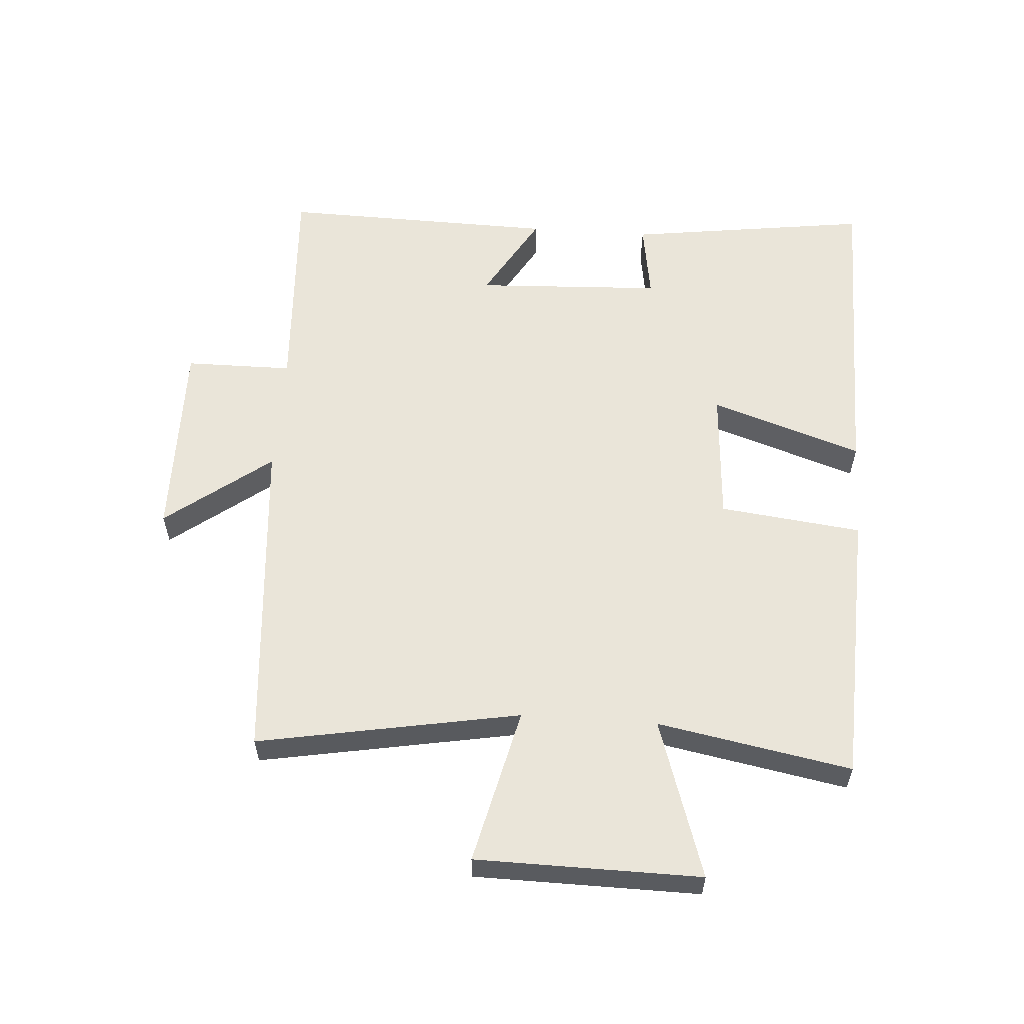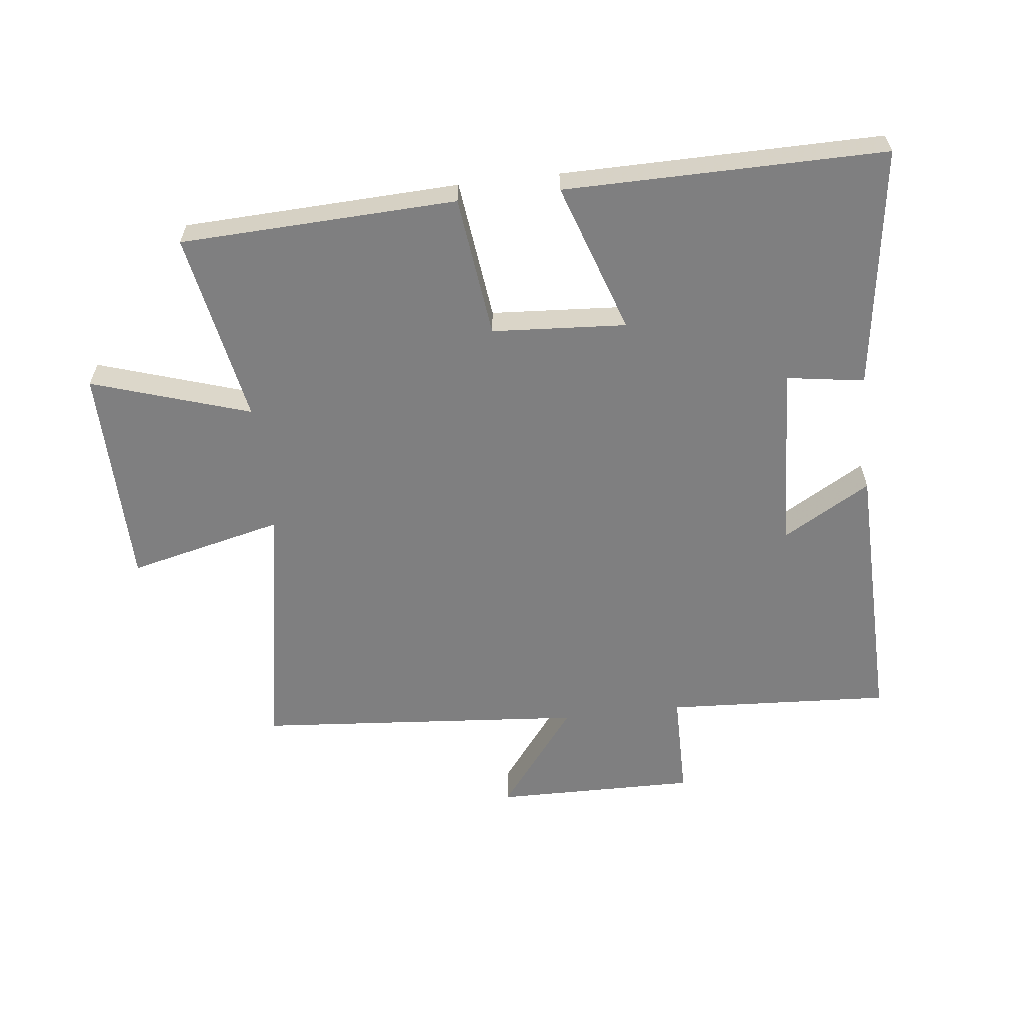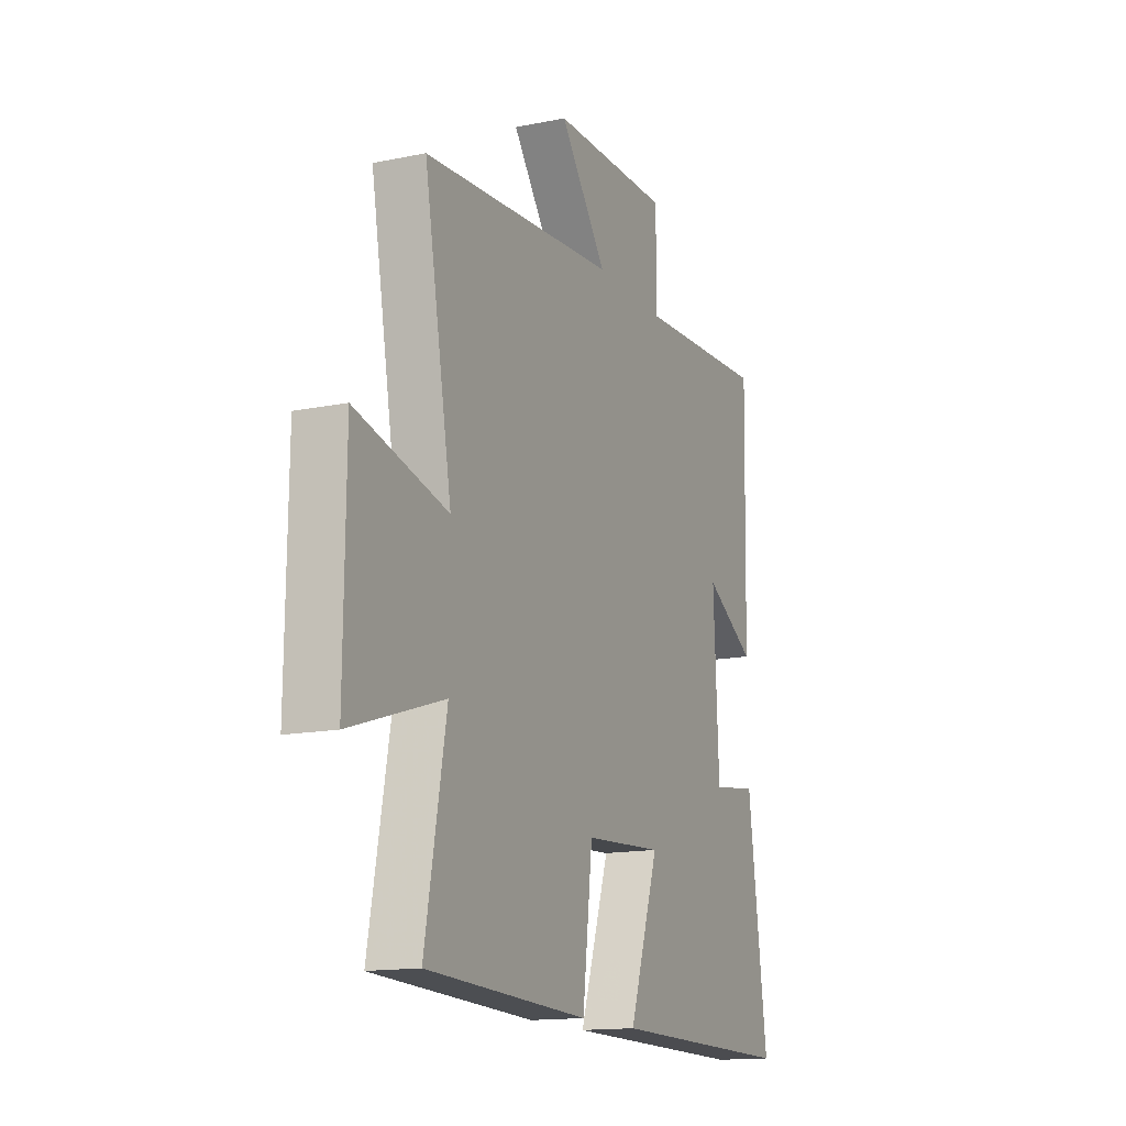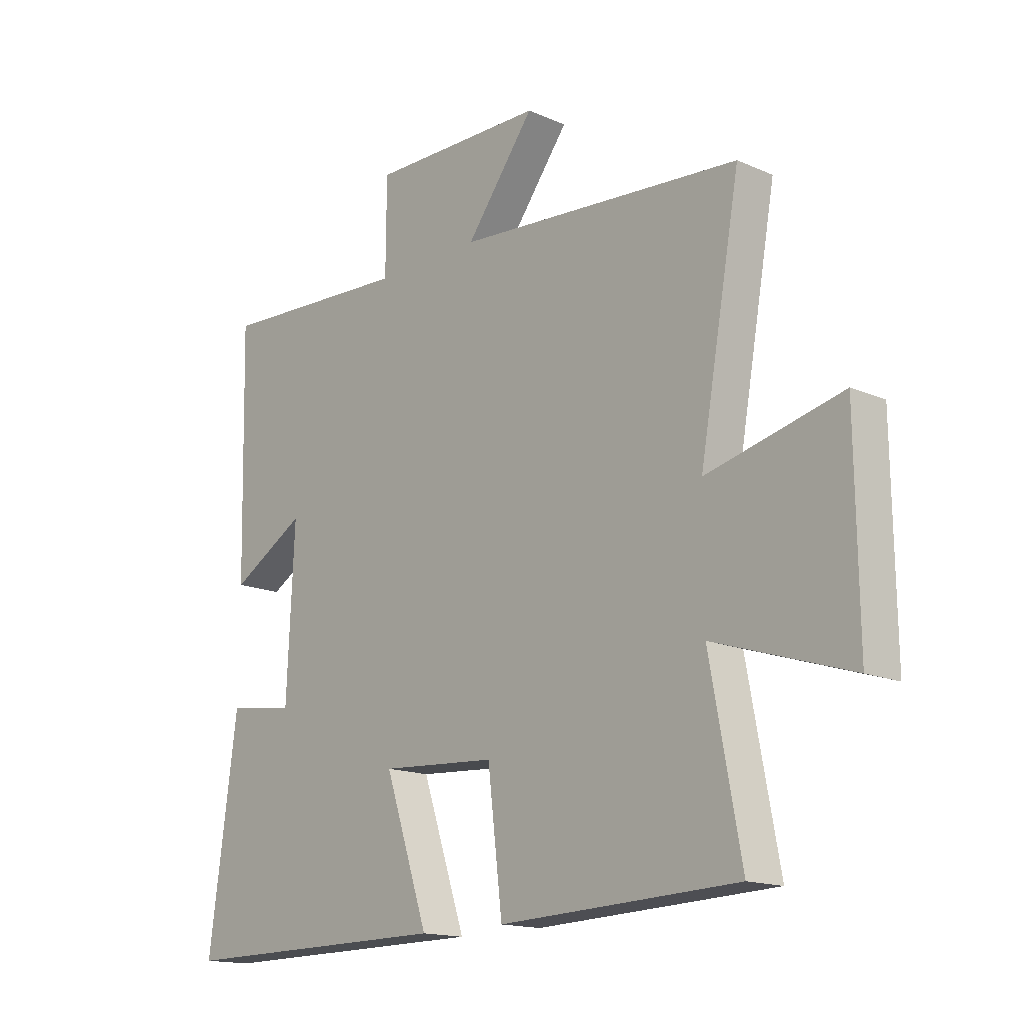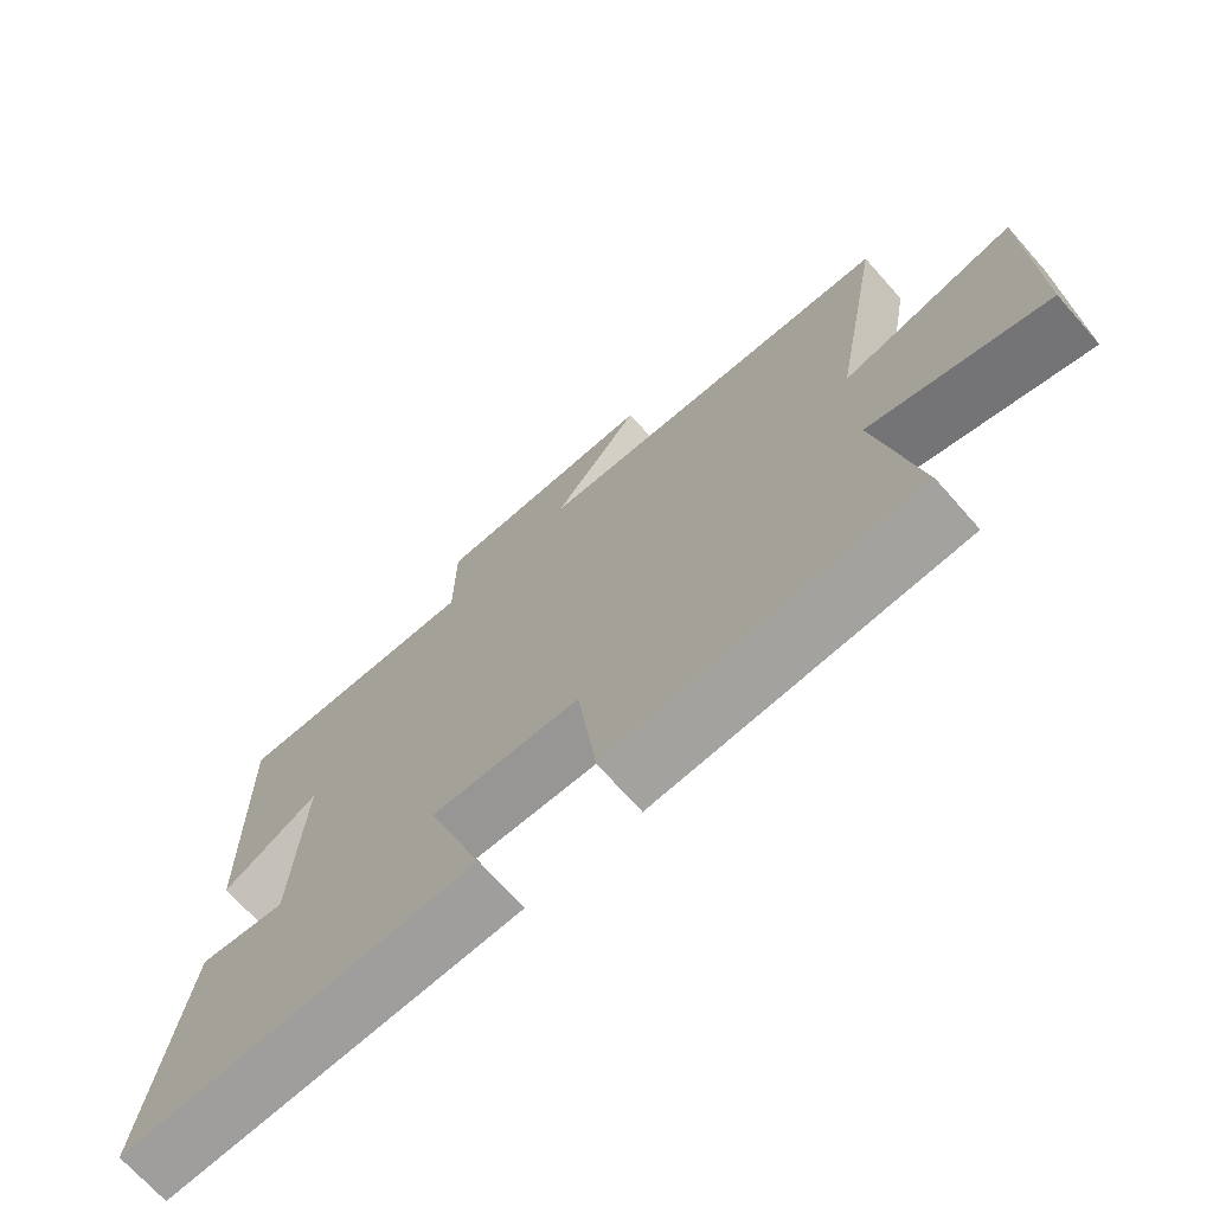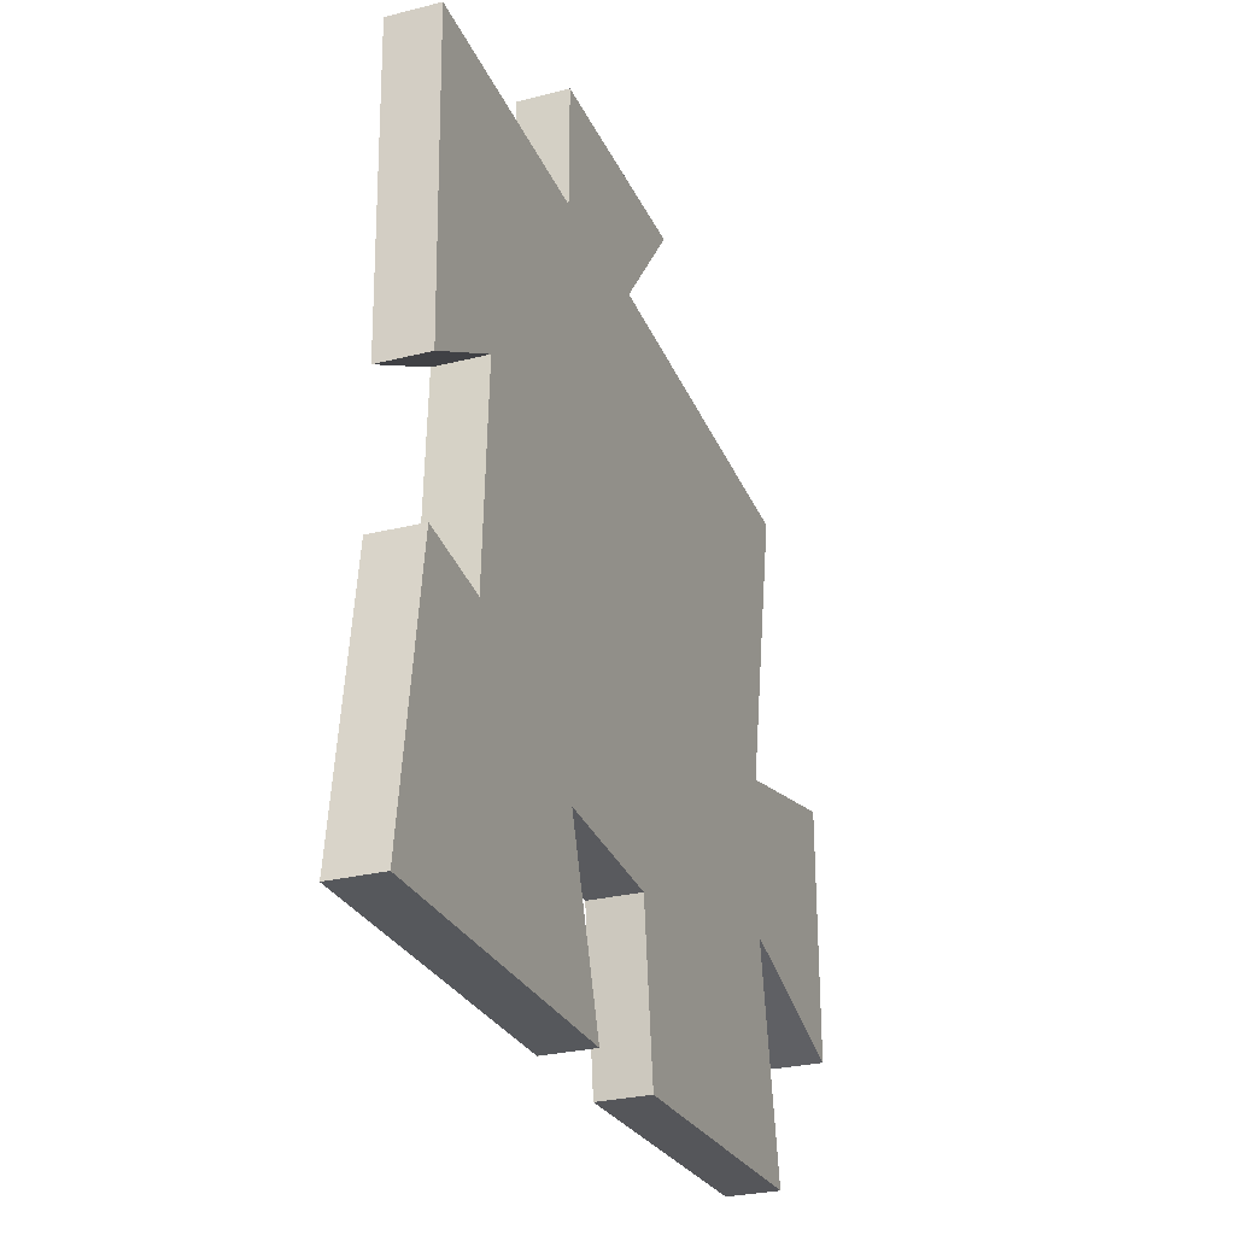
<metadata>
{"format":"obj","ext":"obj","renderer":"f3d","projection":"perspective","resolution":1024,"background":"white","views":[{"elev":57.9,"azim":94.0,"up":"+Y"},{"elev":-59.7,"azim":-173.4,"up":"+Y"},{"elev":-14.8,"azim":113.7,"up":"+Z"},{"elev":-15.7,"azim":47.6,"up":"+Z"},{"elev":-70.7,"azim":41.6,"up":"+Z"},{"elev":-28.1,"azim":-68.9,"up":"+Z"}]}
</metadata>
<code>
v -0.553 0.07 -0.504
v -0.5 0.07 -0.117
v -0.375 0.07 -0.136
v -0.361 0.07 0.162
v -0.5 0.07 0.081
v -0.51 0.07 0.52
v -0.15 0.07 0.5
v -0.149 0.07 0.671
v 0.175 0.07 0.667
v 0.048 0.07 0.5
v 0.575 0.07 0.457
v 0.5 0.07 0.041
v 0.748 0.07 0.1
v 0.752 0.07 -0.256
v 0.5 0.07 -0.175
v 0.557 0.07 -0.482
v 0.117 0.07 -0.5
v 0.09 0.07 -0.274
v -0.124 0.07 -0.26
v -0.043 0.07 -0.5
v -0.553 0 -0.504
v -0.5 0 -0.117
v -0.375 0 -0.136
v -0.361 0 0.162
v -0.5 0 0.081
v -0.51 0 0.52
v -0.15 0 0.5
v -0.149 0 0.671
v 0.175 0 0.667
v 0.048 0 0.5
v 0.575 0 0.457
v 0.5 0 0.041
v 0.748 0 0.1
v 0.752 0 -0.256
v 0.5 0 -0.175
v 0.557 0 -0.482
v 0.117 0 -0.5
v 0.09 0 -0.274
v -0.124 0 -0.26
v -0.043 0 -0.5
f 19 20 1 2
f 18 19 2 3
f 15 16 17 18
f 15 18 3 4
f 12 13 14 15
f 12 15 4
f 10 11 12 4
f 7 8 9 10
f 7 10 4 5
f 5 6 7
f 22 21 40 39
f 23 22 39 38
f 38 37 36 35
f 24 23 38 35
f 35 34 33 32
f 24 35 32
f 24 32 31 30
f 30 29 28 27
f 25 24 30 27
f 27 26 25
f 1 21 22 2
f 2 22 23 3
f 3 23 24 4
f 4 24 25 5
f 5 25 26 6
f 6 26 27 7
f 7 27 28 8
f 8 28 29 9
f 9 29 30 10
f 10 30 31 11
f 11 31 32 12
f 12 32 33 13
f 13 33 34 14
f 14 34 35 15
f 15 35 36 16
f 16 36 37 17
f 17 37 38 18
f 18 38 39 19
f 19 39 40 20
f 20 40 21 1

</code>
